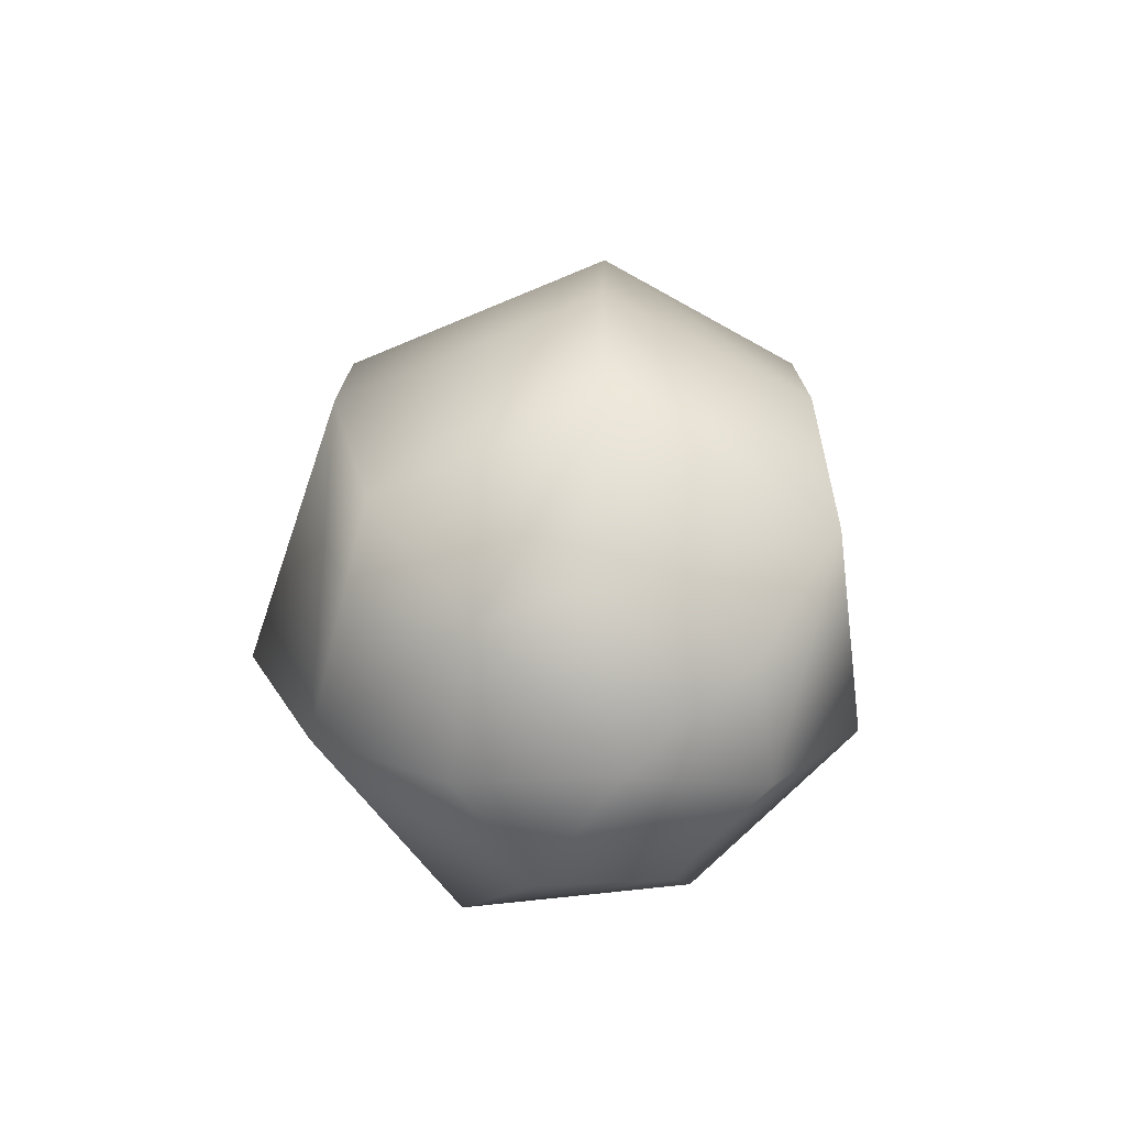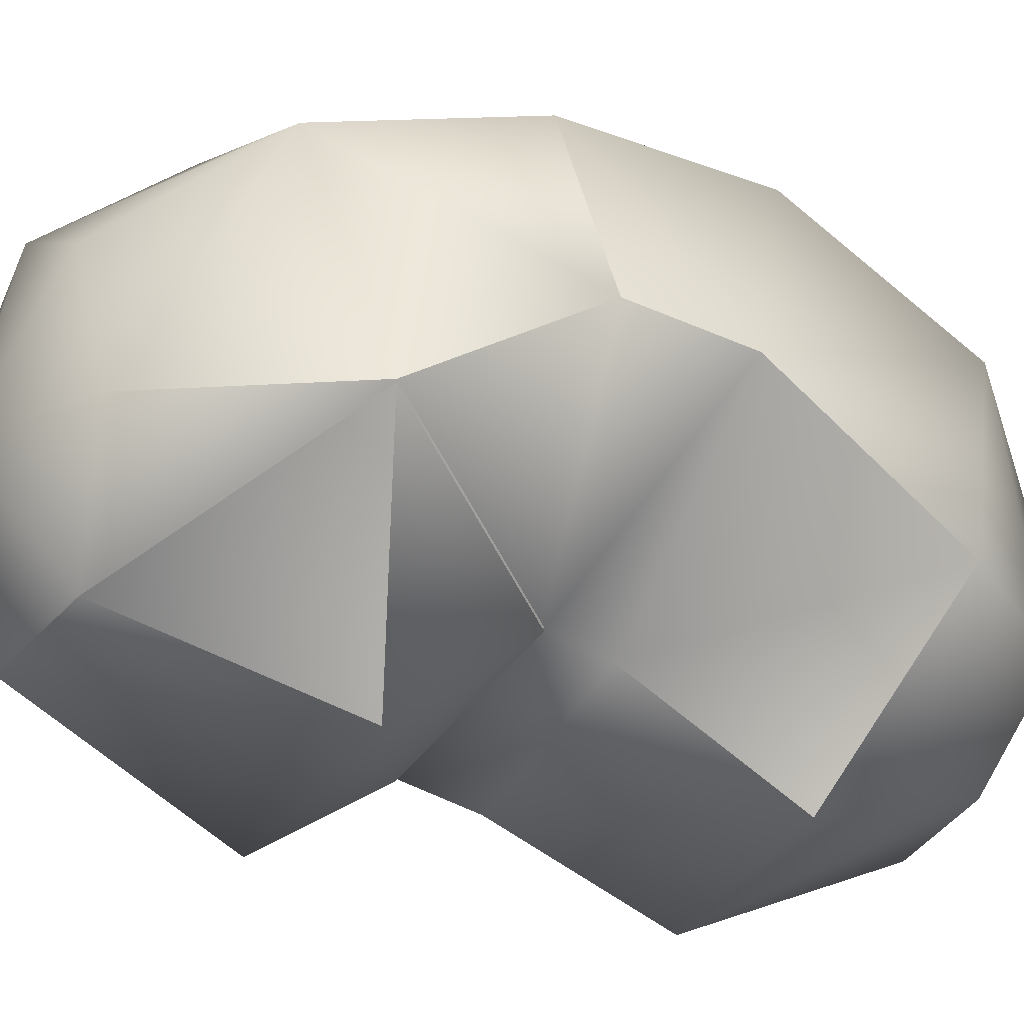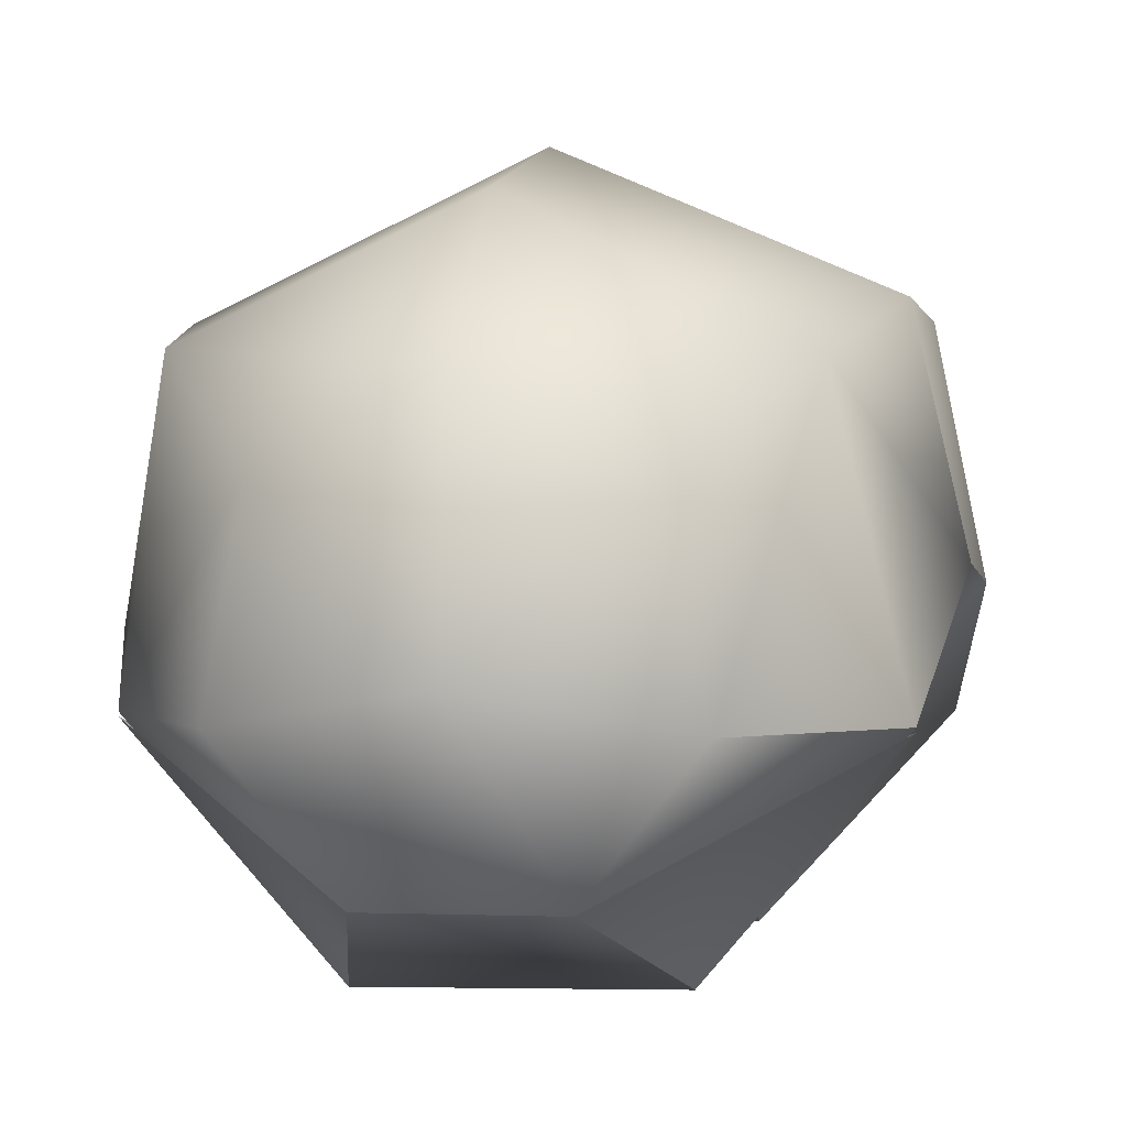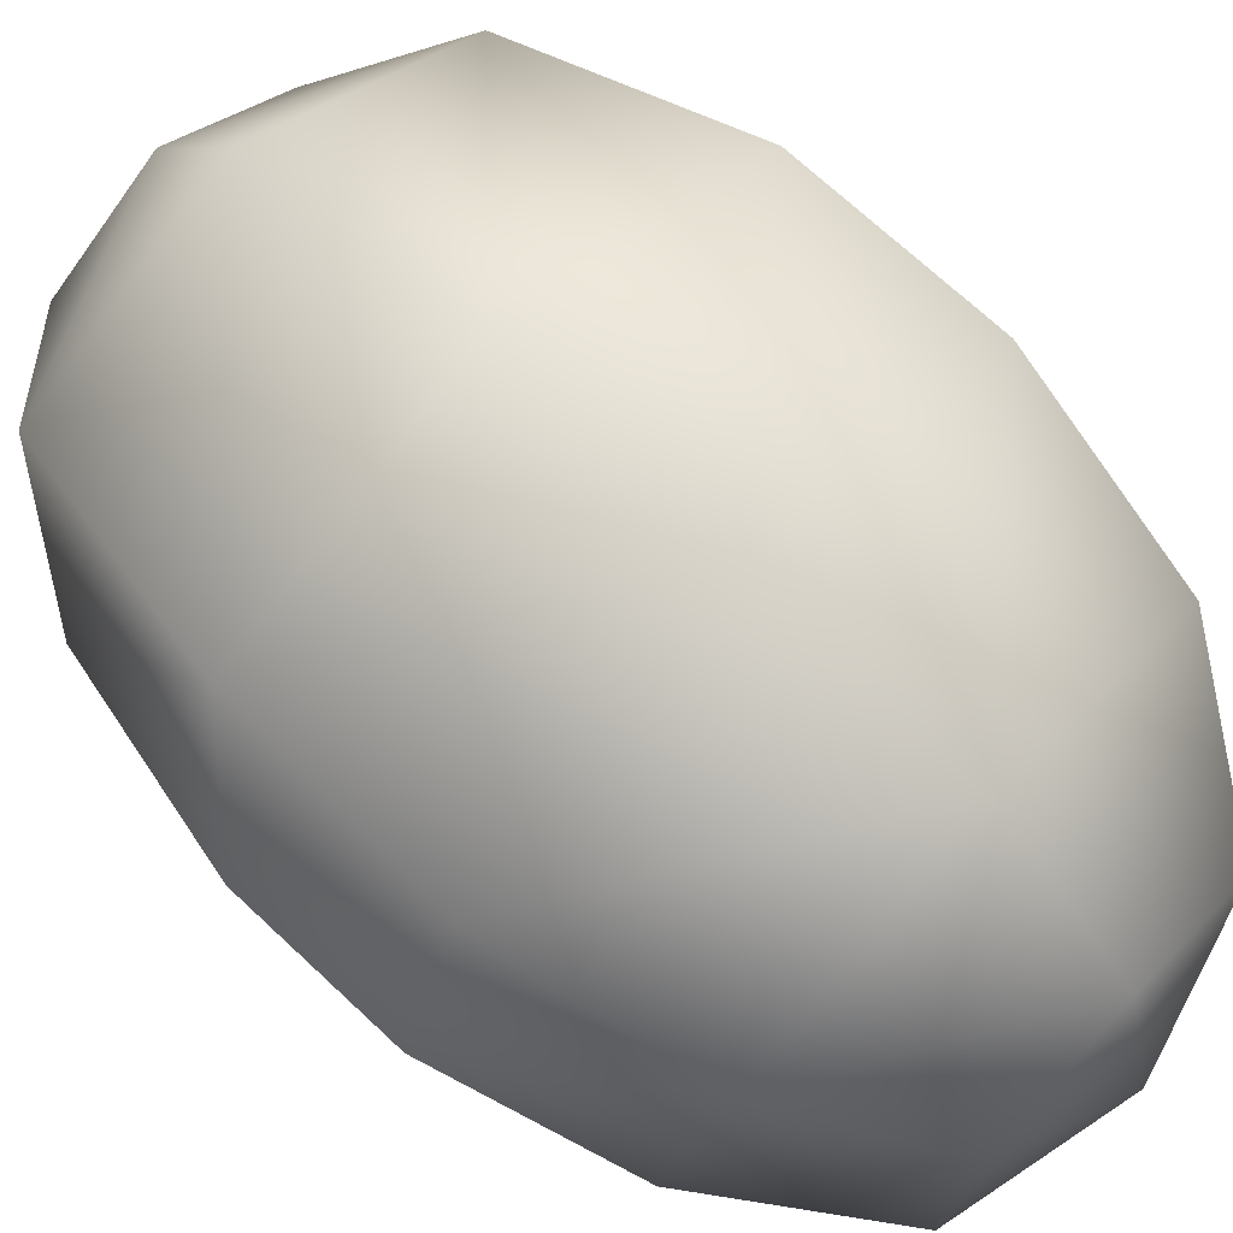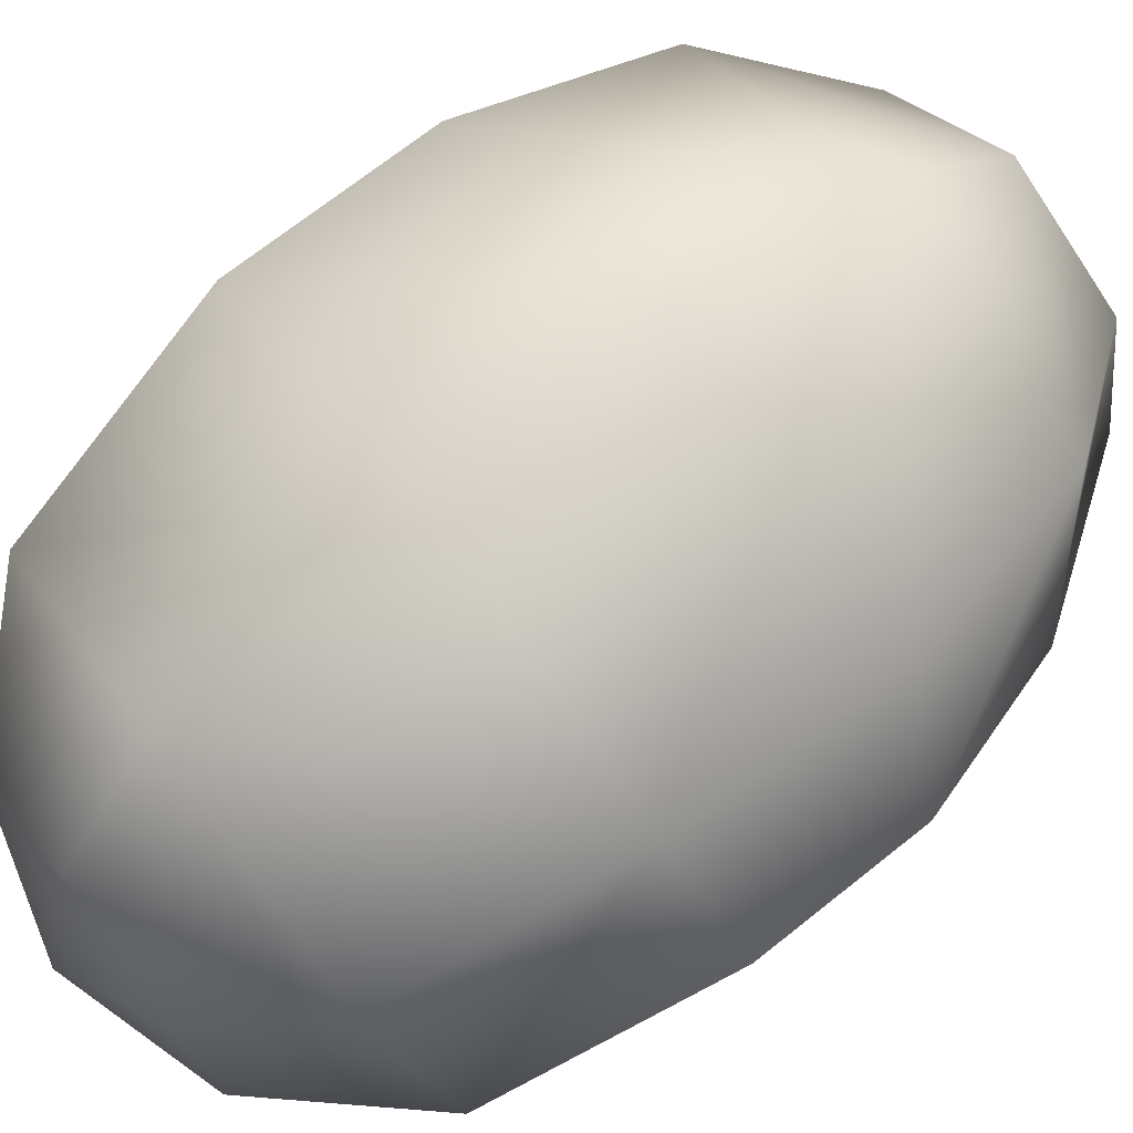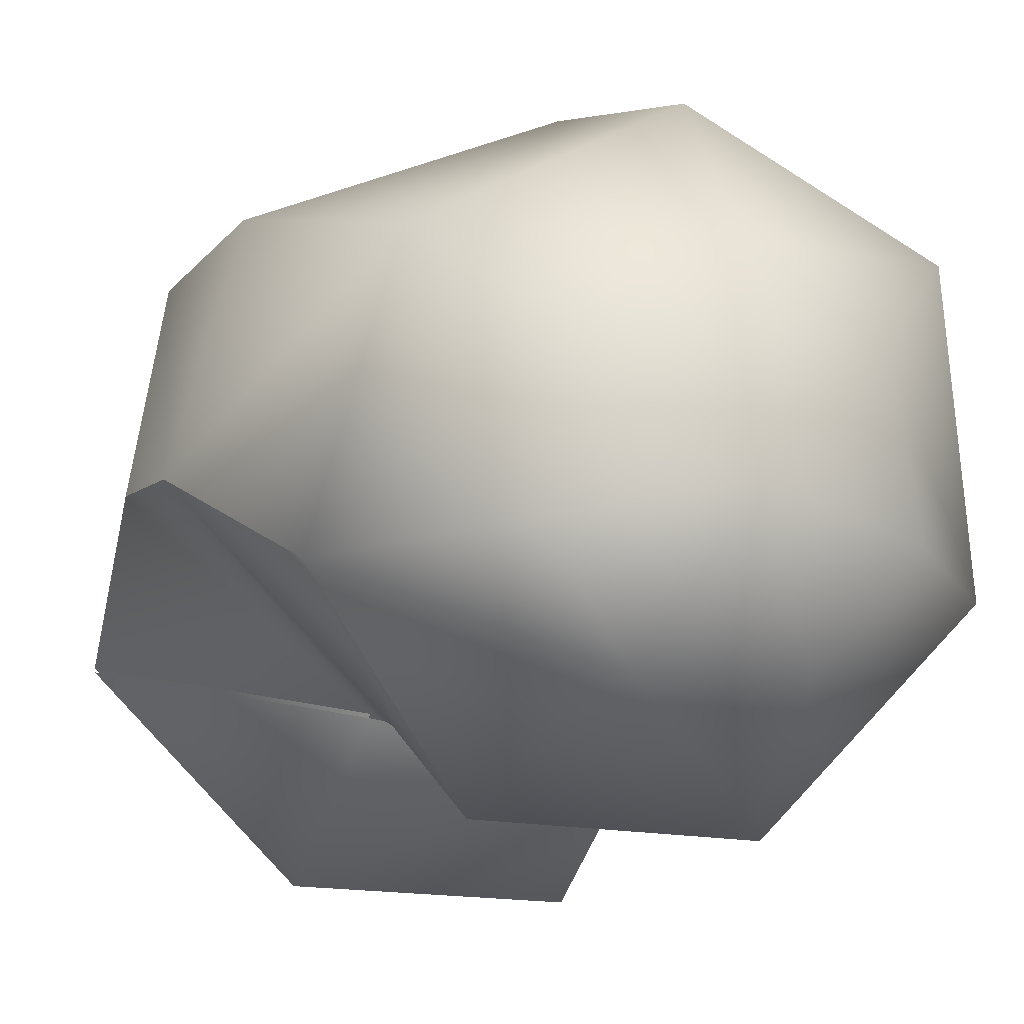
<metadata>
{"format":"obj","ext":"obj","renderer":"f3d","projection":"perspective","resolution":1024,"background":"white","views":[{"elev":-75.3,"azim":-132.7,"up":"+Z"},{"elev":-31.3,"azim":62.7,"up":"+Y"},{"elev":-0.4,"azim":11.1,"up":"+Y"},{"elev":72.0,"azim":-47.2,"up":"+Y"},{"elev":68.5,"azim":-128.9,"up":"+Y"},{"elev":-13.5,"azim":157.0,"up":"+Y"}]}
</metadata>
<code>
v 0.03667 -0.04851 0.01314
v 0.04177 -0.09017 0.06145
v -0.04475 -0.05787 0.01776
v -0.04286 -0.09122 0.06266
v 0.09631 -0.02766 0.08476
v -0.08953 -0.02481 0.09725
v -0.02236 -0.06521 0.1419
v 0.02719 -0.06562 0.1374
v 0.03989 -0.08647 -0.06576
v -0.04034 -0.08854 -0.07007
v 0.0247 -0.05987 -0.1318
v -0.02006 -0.0599 -0.1361
v 0.09211 -0.02869 -0.08809
v 0.05344 -0.02668 -0.1409
v 0.07472 0.05184 -0.1099
v 0.04412 0.01651 -0.1466
v 0.001397 0.0918 -0.1159
v 0.002023 0.04517 -0.1482
v -0.07195 0.05784 -0.1159
v -0.03797 0.02303 -0.1476
v -0.08941 -0.02757 -0.1004
v -0.04734 -0.02584 -0.1453
v 0.03805 -0.05367 -0.007366
v -0.04343 -0.06277 -0.009349
v 0.1057 0.006699 -0.01403
v 0.09089 0.07524 -0.03188
v 0.001742 0.1145 -0.03769
v -0.08705 0.07271 -0.03769
v -0.1084 -0.006955 -0.02339
v -0.04475 -0.05665 0.01776
v 0.03667 -0.04728 0.01314
v 0.1047 0.01135 0.02665
v 0.09075 0.07589 0.03769
v 0.001742 0.1145 0.03769
v -0.08972 0.07213 0.03769
v -0.1088 -0.004749 0.03548
v 0.04177 -0.08894 0.06145
v -0.04286 -0.08999 0.06266
v 0.09631 -0.02644 0.08476
v 0.07821 0.05741 0.1056
v 0.001703 0.0966 0.1056
v -0.07543 0.06089 0.1056
v -0.08953 -0.02359 0.09725
v -0.02236 -0.06398 0.1419
v 0.02719 -0.0644 0.1374
v 0.05867 -0.02646 0.1455
v 0.04804 0.02275 0.1526
v 0.001857 0.05293 0.1526
v -0.04245 0.02903 0.1526
v -0.05278 -0.02509 0.1518
v 0.003726 -0.01725 -0.1602
v 0.003376 -0.01564 0.1659
g Jellybeanhilight Jellybean_all
f 1 2 3
f 3 2 4
f 1 5 2
f 3 4 6
f 4 2 7
f 2 8 7
f 2 5 8
f 4 7 6
g jellybean Jellybean_all
f 9 10 11
f 12 11 10
f 9 11 13
f 11 14 13
f 13 14 15
f 14 16 15
f 17 15 18
f 16 18 15
f 17 18 19
f 18 20 19
f 19 20 21
f 20 22 21
f 10 21 12
f 22 12 21
f 23 24 9
f 10 9 24
f 25 23 13
f 9 13 23
f 13 15 25
f 15 26 25
f 26 15 27
f 15 17 27
f 27 17 28
f 17 19 28
f 19 21 28
f 21 29 28
f 29 21 24
f 21 10 24
f 30 24 31
f 24 23 31
f 32 31 25
f 23 25 31
f 26 33 25
f 25 33 32
f 27 34 26
f 26 34 33
f 35 34 28
f 27 28 34
f 28 29 35
f 29 36 35
f 36 29 30
f 29 24 30
f 31 37 30
f 30 37 38
f 32 39 31
f 31 39 37
f 39 32 40
f 32 33 40
f 34 41 33
f 33 41 40
f 34 35 41
f 35 42 41
f 43 42 36
f 35 36 42
f 36 30 43
f 30 38 43
f 38 37 44
f 37 45 44
f 37 39 45
f 39 46 45
f 39 40 46
f 40 47 46
f 41 48 40
f 40 48 47
f 41 42 48
f 42 49 48
f 42 43 49
f 43 50 49
f 38 44 43
f 43 44 50
f 11 12 51
f 14 11 51
f 16 14 51
f 18 16 51
f 20 18 51
f 22 20 51
f 12 22 51
f 44 45 52
f 45 46 52
f 46 47 52
f 47 48 52
f 48 49 52
f 49 50 52
f 50 44 52

</code>
